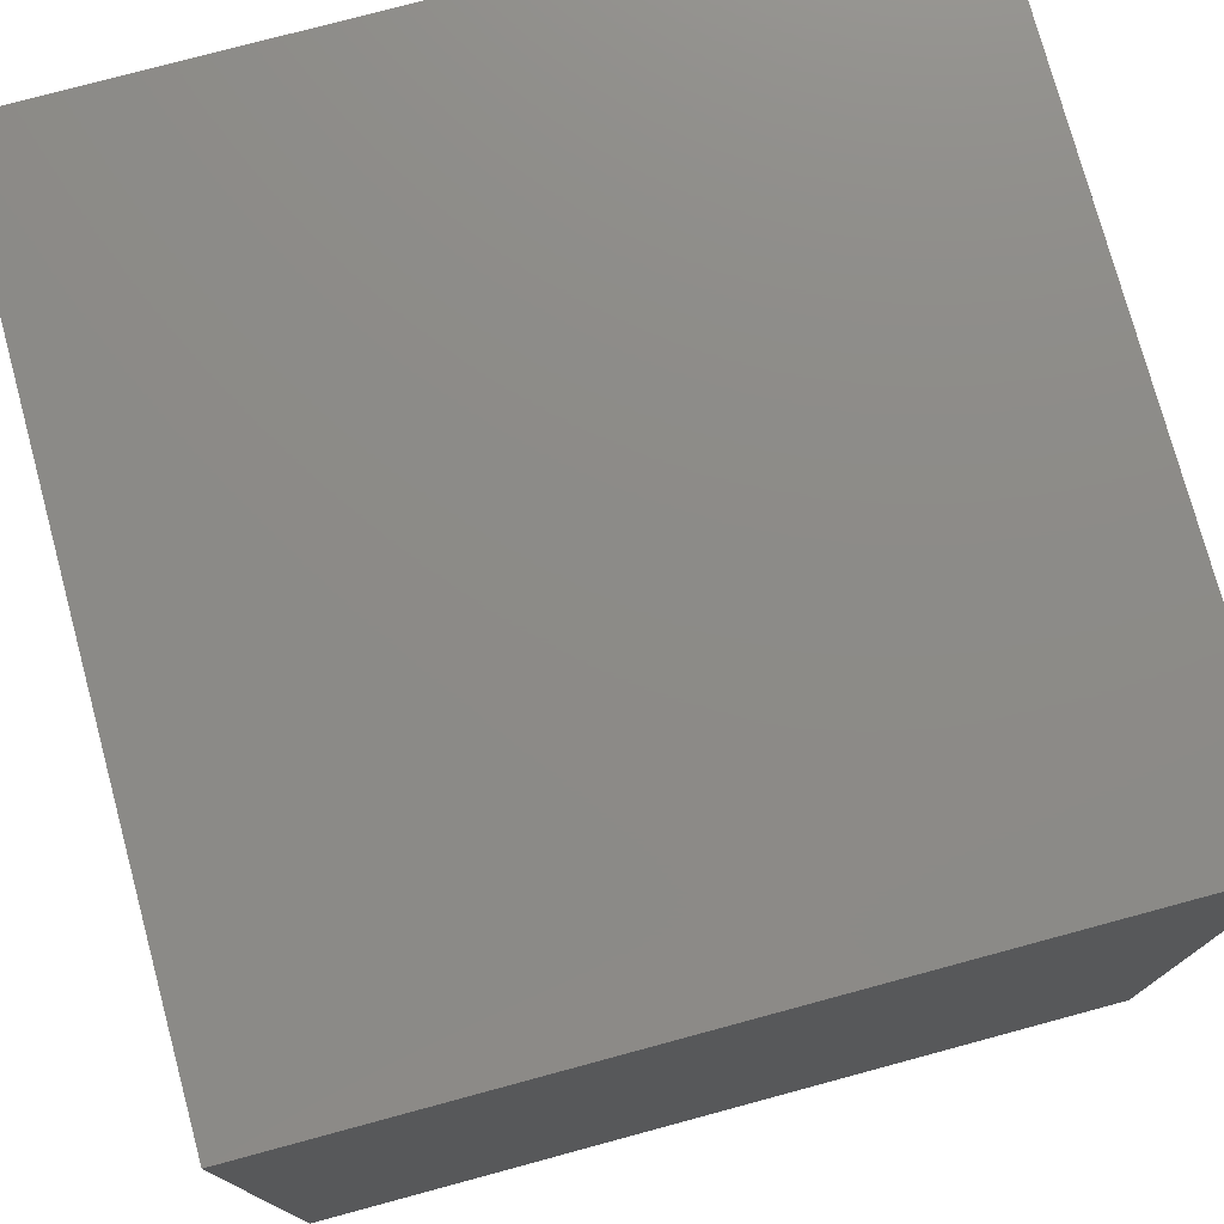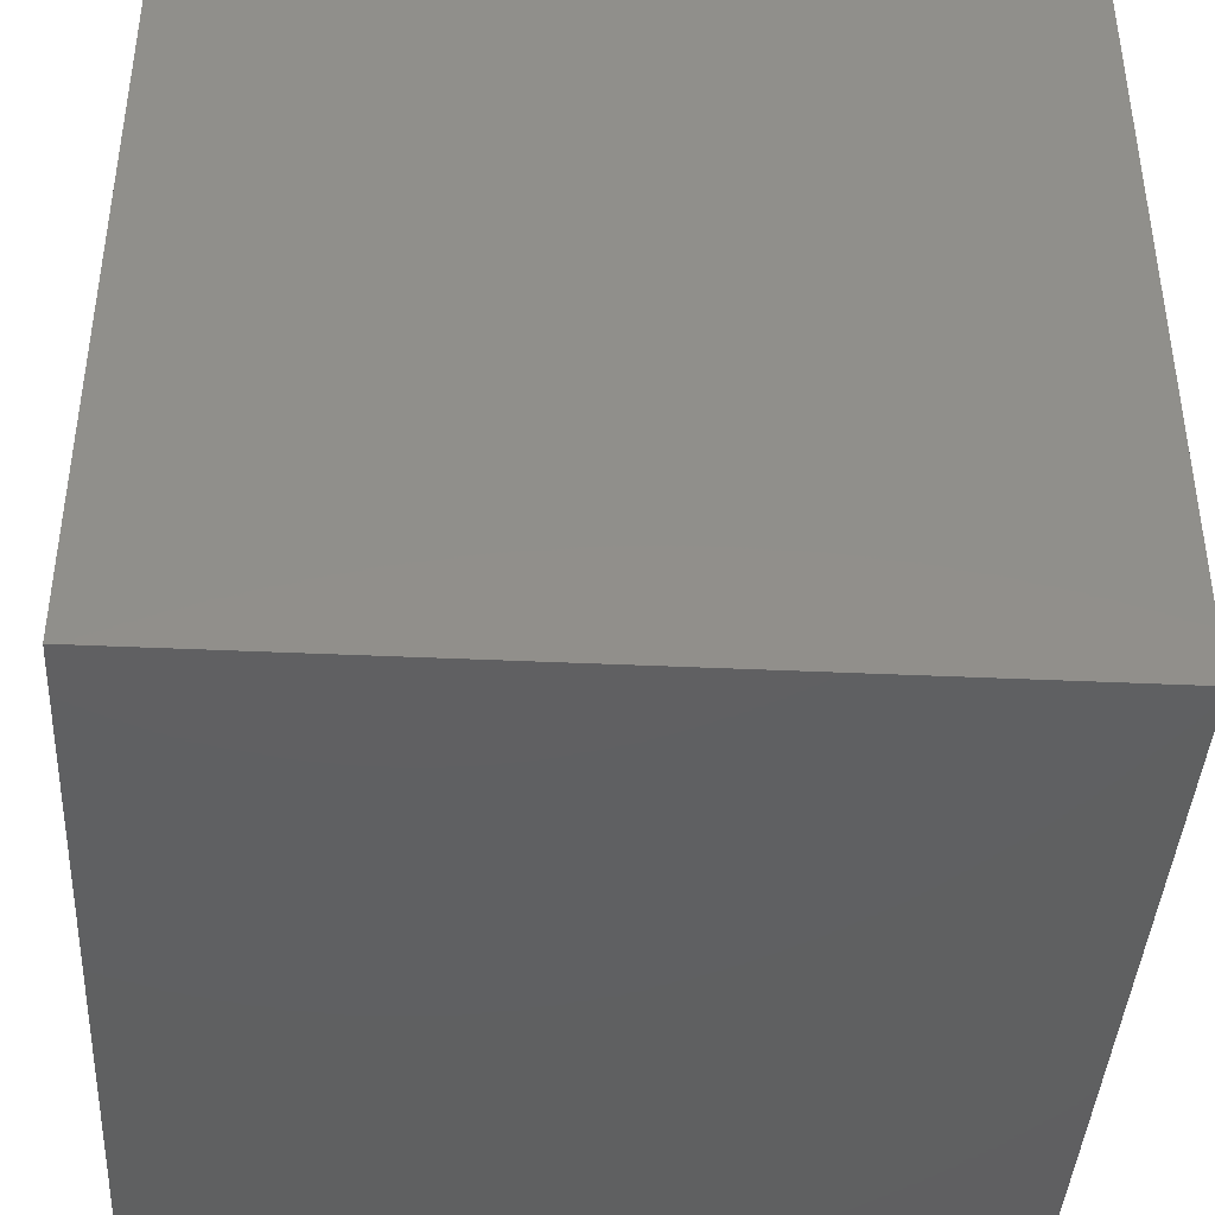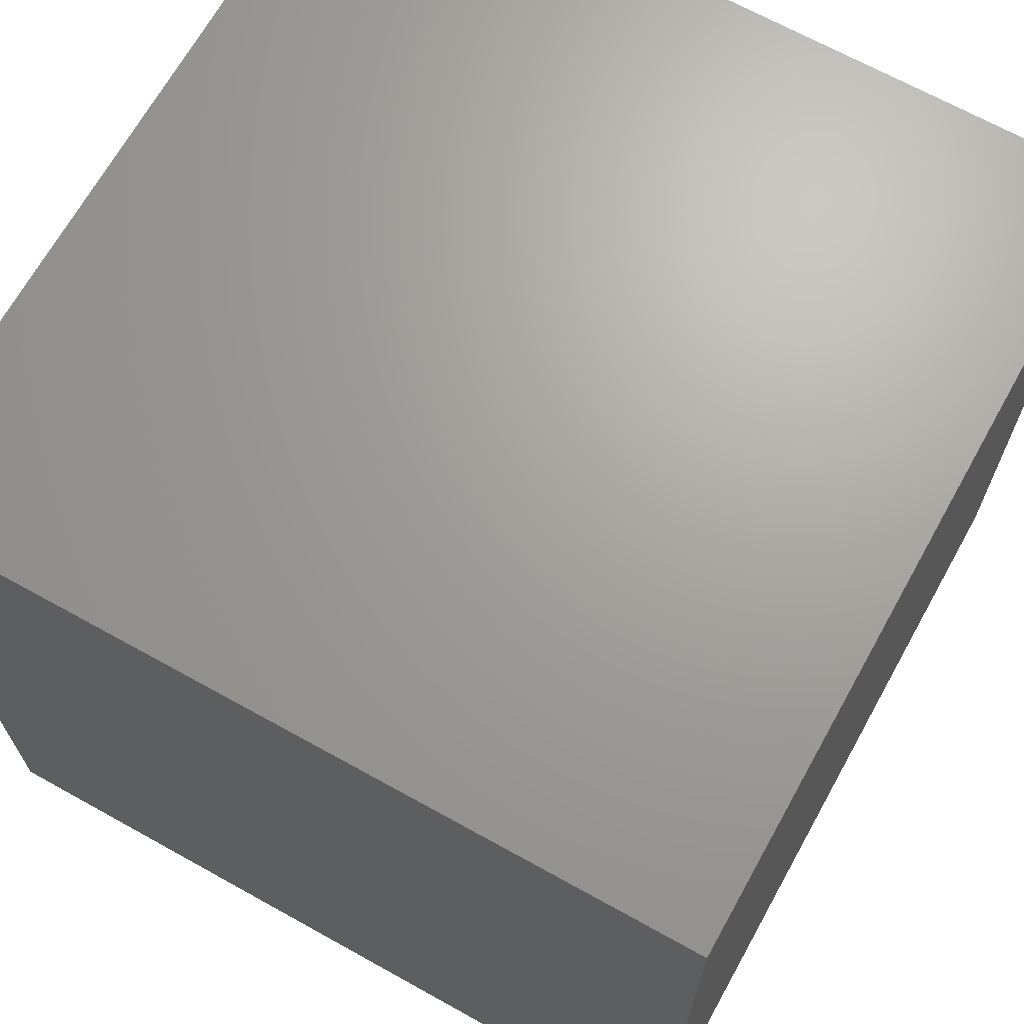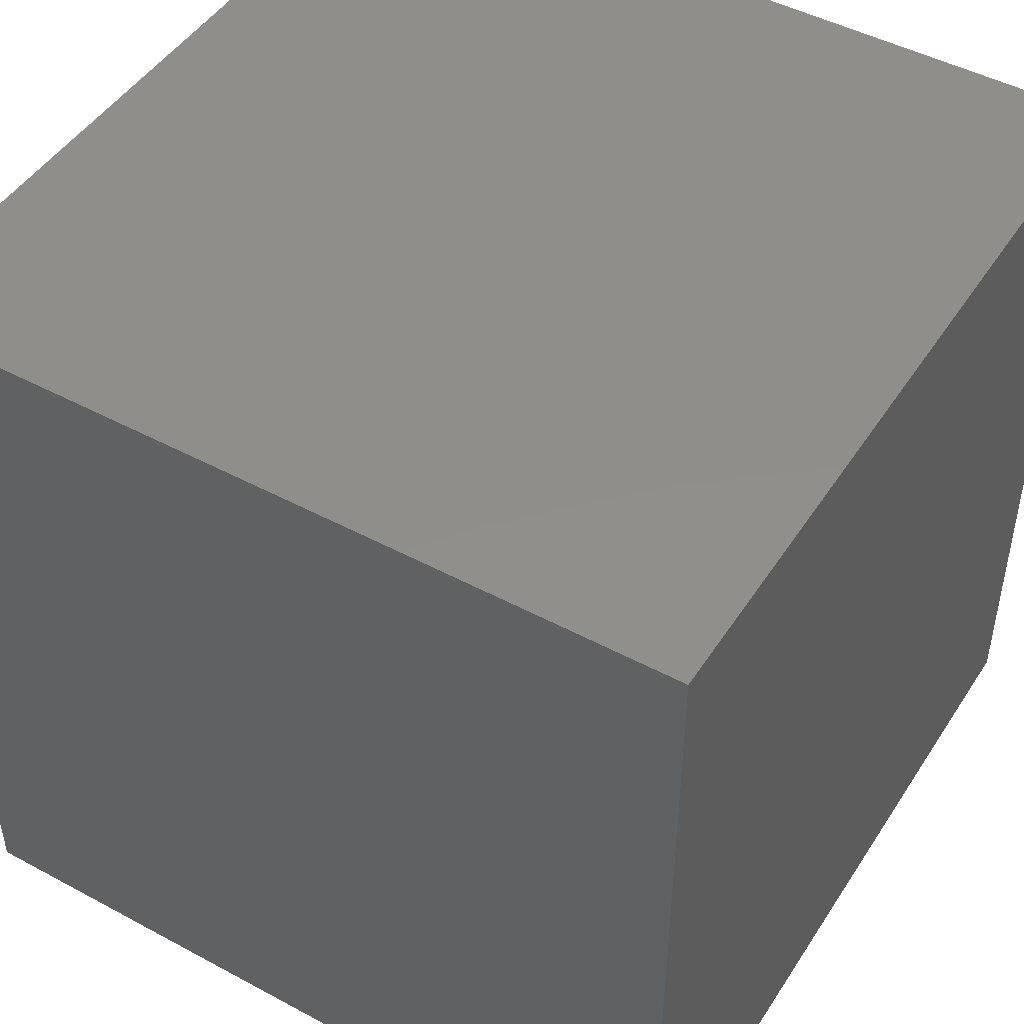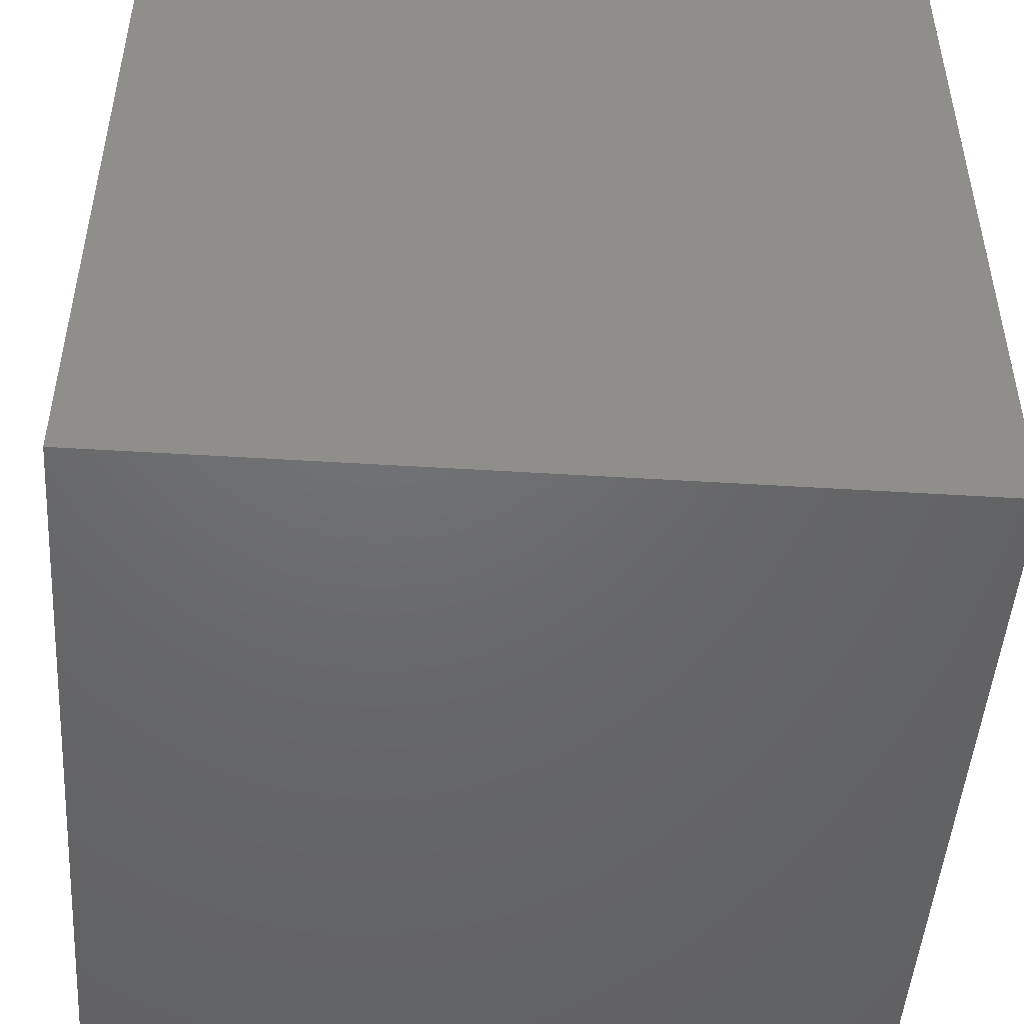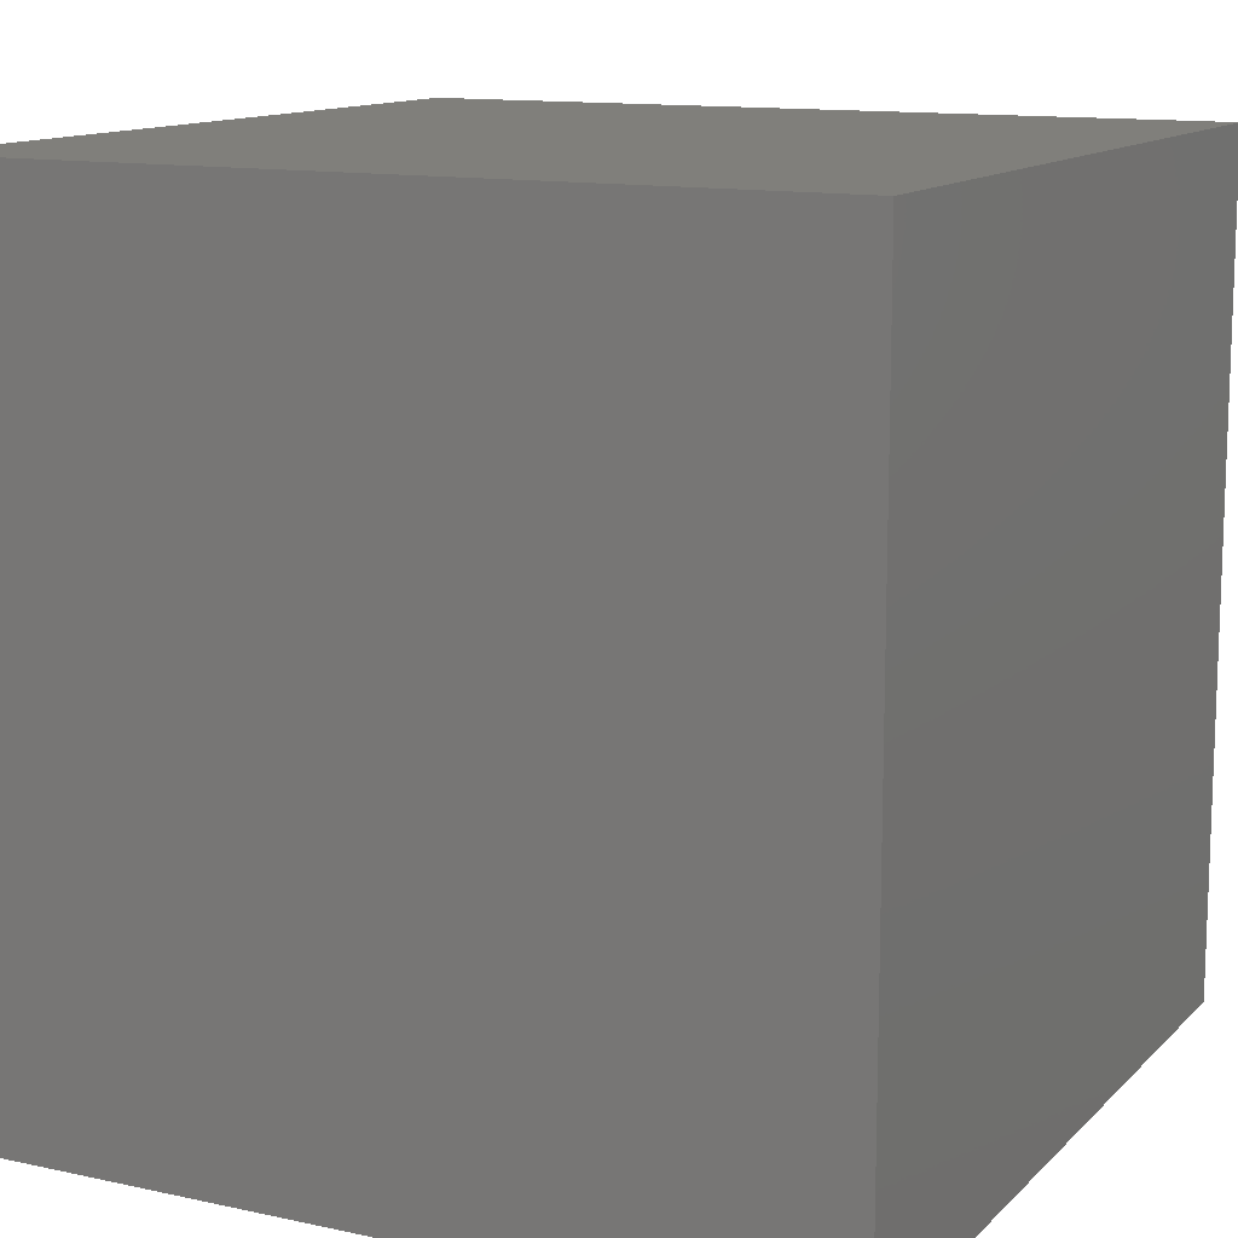
<metadata>
{"format":"stl","ext":"stl","renderer":"f3d","projection":"perspective","resolution":1024,"background":"white","views":[{"elev":76.4,"azim":74.9,"up":"+Y"},{"elev":-41.1,"azim":176.8,"up":"+Z"},{"elev":68.0,"azim":29.1,"up":"+Y"},{"elev":47.2,"azim":-148.7,"up":"+Z"},{"elev":-48.2,"azim":-4.0,"up":"+Z"},{"elev":12.6,"azim":26.7,"up":"+Y"}]}
</metadata>
<code>
# stl→obj: 8 verts, 12 faces
v 3 0 -6
v 2 0 -6
v 3 -1 -6
v 2 -1 -6
v 3 -1 -7
v 2 -1 -7
v 3 0 -7
v 2 0 -7
f 1 2 3
f 3 2 4
f 5 6 7
f 7 6 8
f 4 6 3
f 3 6 5
f 2 8 4
f 4 8 6
f 1 7 2
f 2 7 8
f 3 5 1
f 1 5 7

</code>
